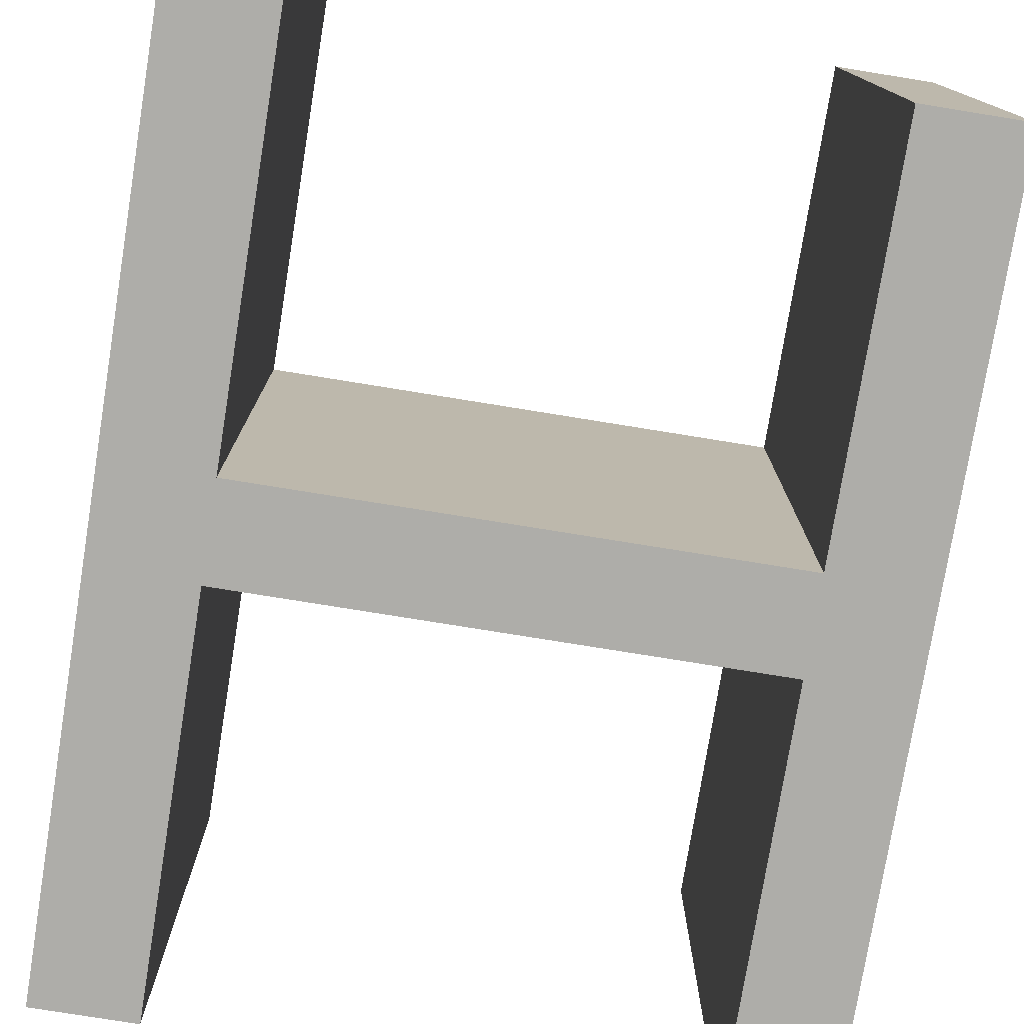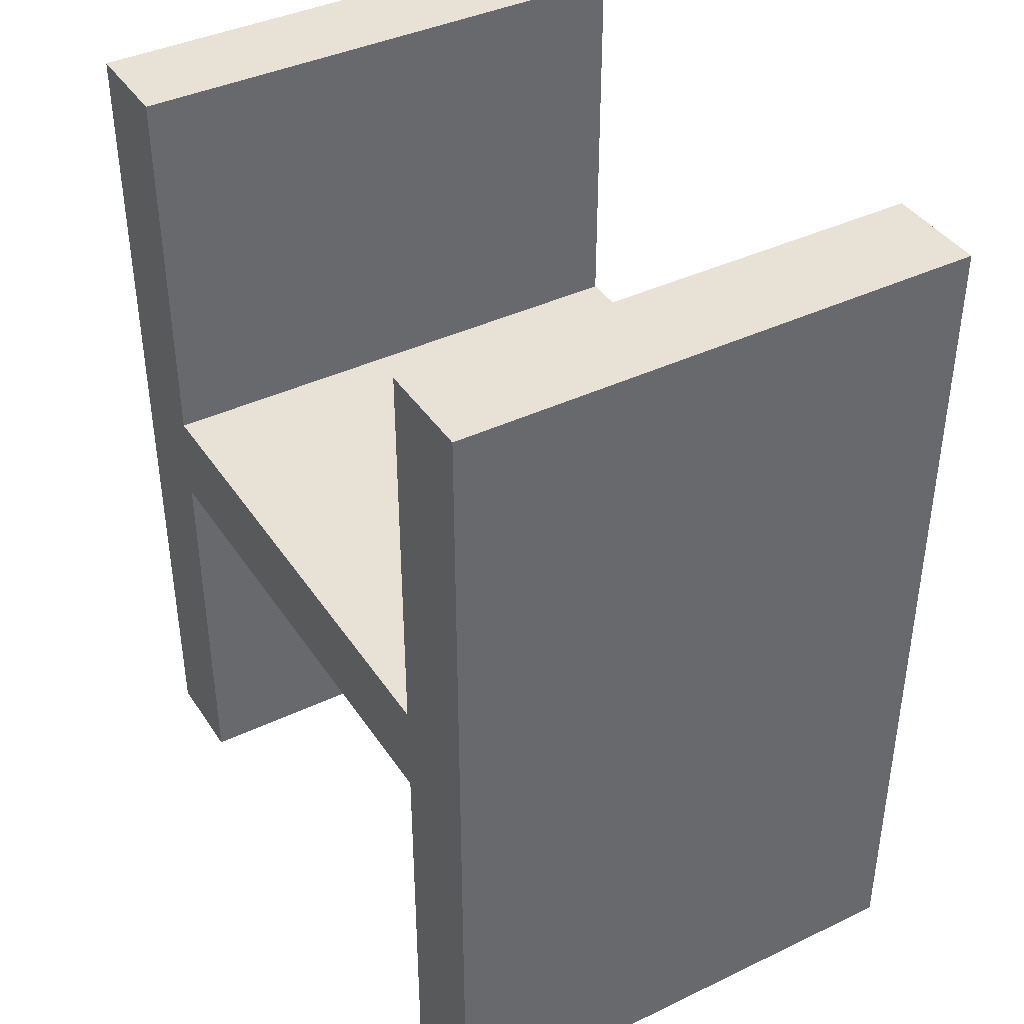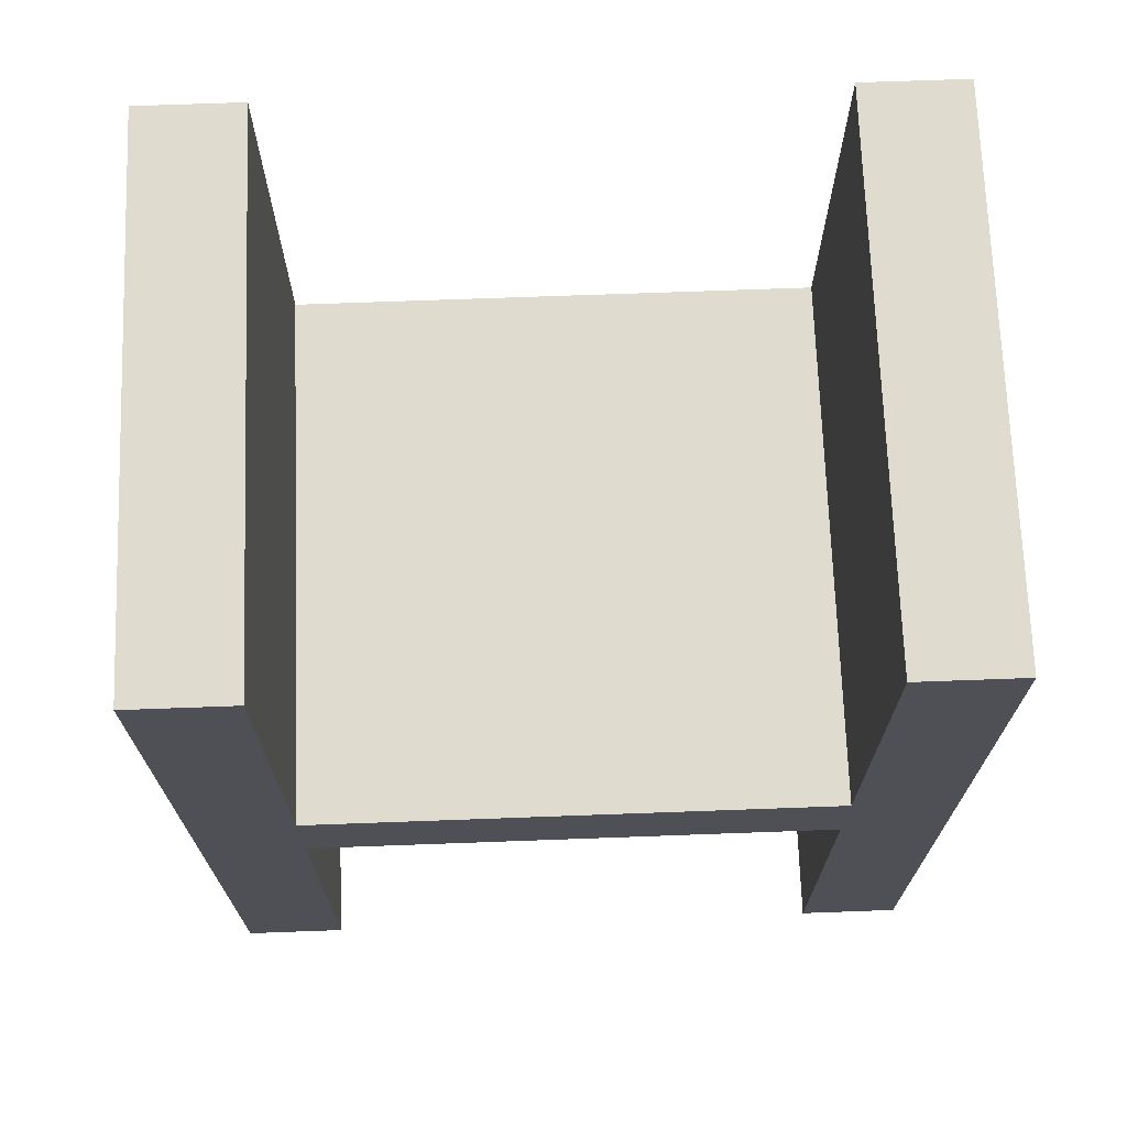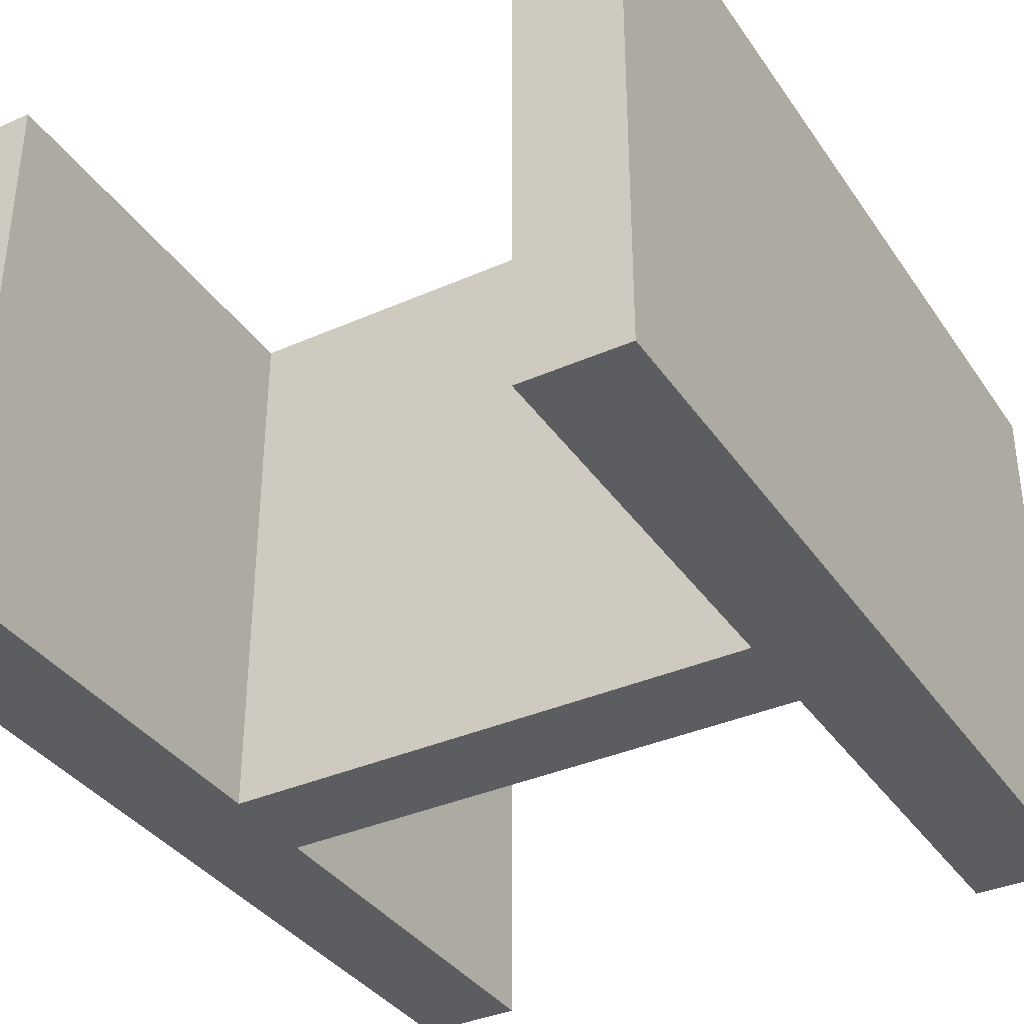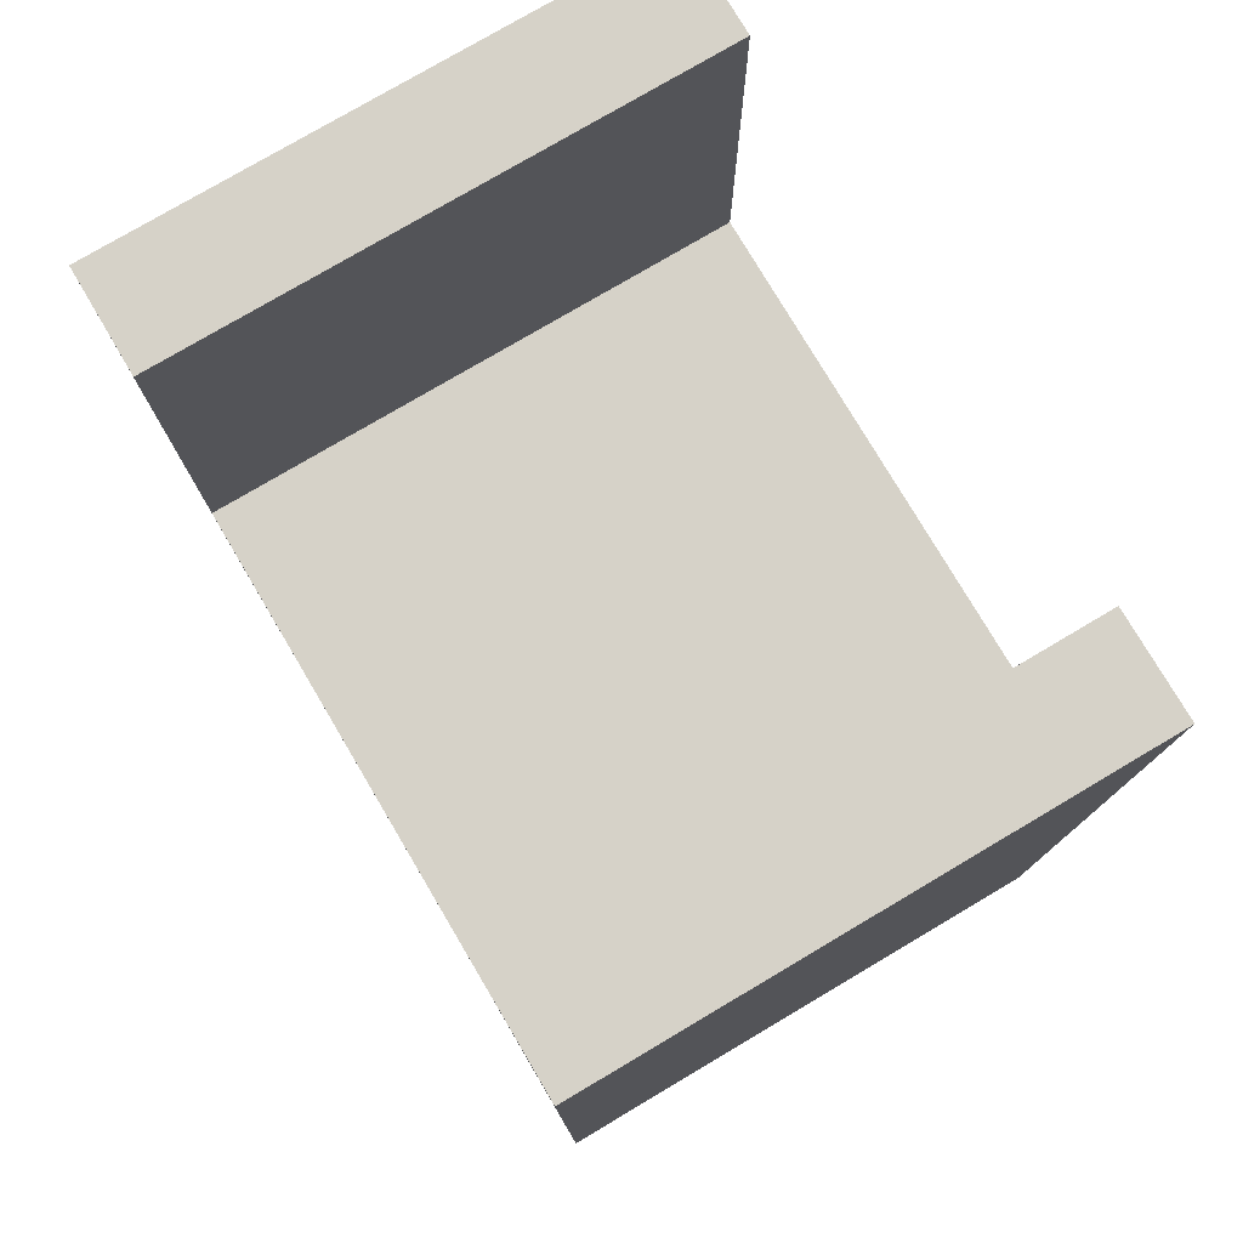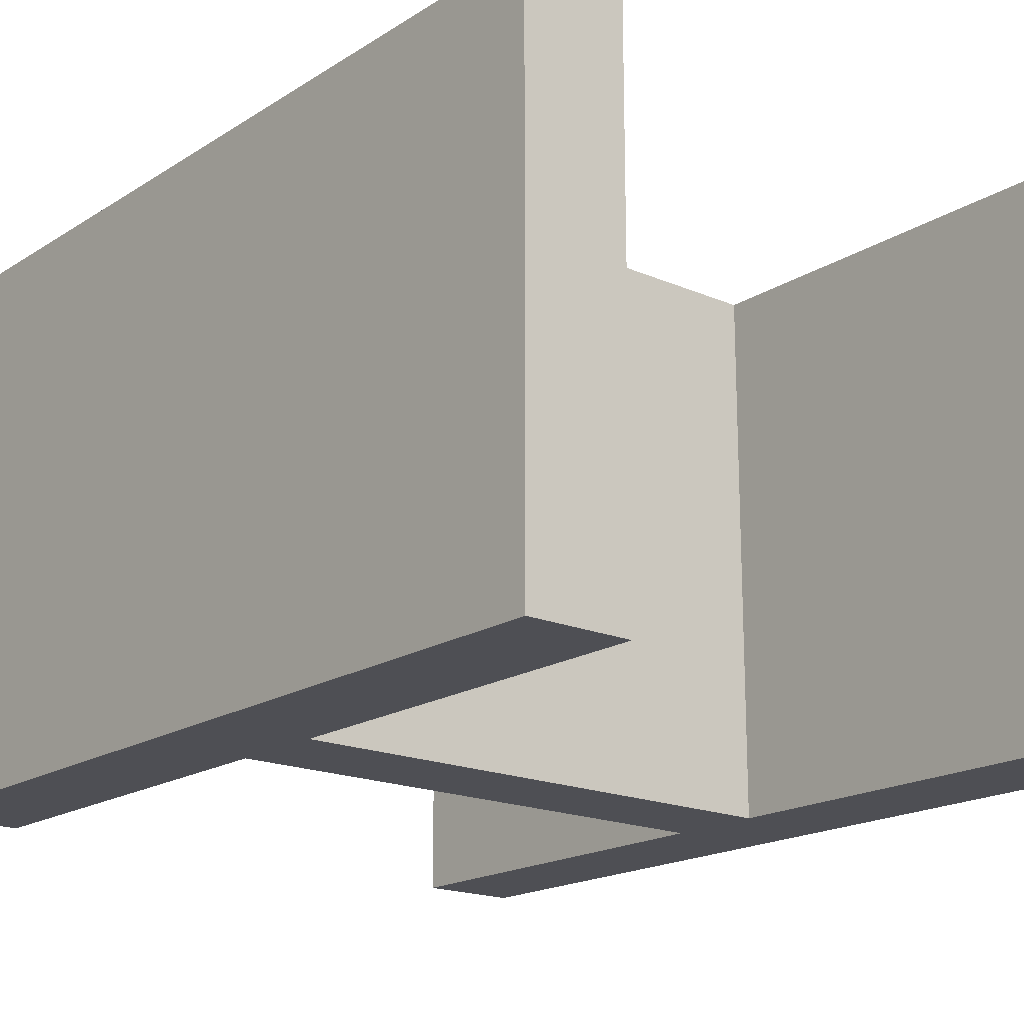
<metadata>
{"format":"obj","ext":"obj","renderer":"f3d","projection":"perspective","resolution":1024,"background":"white","views":[{"elev":-77.1,"azim":170.8,"up":"+Z"},{"elev":40.1,"azim":59.6,"up":"+Y"},{"elev":70.5,"azim":-2.1,"up":"+Y"},{"elev":-36.3,"azim":-150.0,"up":"+Z"},{"elev":77.6,"azim":-120.6,"up":"+Y"},{"elev":-18.3,"azim":-39.7,"up":"+Z"}]}
</metadata>
<code>
v 1.515 1.22 0
v 1.515 1.22 15
v 1.515 1.22 30
v 1.515 26.42 0
v 1.515 26.42 30
v 1.515 51.62 0
v 1.515 51.62 15
v 1.515 51.62 30
v 7.203 1.22 0
v 7.203 1.22 15
v 7.203 1.22 30
v 7.203 12.56 0
v 7.203 12.56 30
v 7.203 23.9 0
v 7.203 23.9 15
v 7.203 23.9 30
v 7.203 29.23 0
v 7.203 29.23 15
v 7.203 29.23 30
v 7.203 51.62 0
v 7.203 51.62 15
v 7.203 51.62 30
v 21.75 23.9 0
v 21.75 23.9 30
v 21.75 29.23 0
v 21.75 29.23 30
v 36.29 1.22 0
v 36.29 1.22 15
v 36.29 1.22 30
v 36.29 12.56 0
v 36.29 12.56 30
v 36.29 23.9 0
v 36.29 23.9 15
v 36.29 23.9 30
v 36.29 29.23 0
v 36.29 29.23 15
v 36.29 29.23 30
v 36.29 51.62 0
v 36.29 51.62 15
v 36.29 51.62 30
v 41.98 1.22 0
v 41.98 1.22 15
v 41.98 1.22 30
v 41.98 26.42 0
v 41.98 26.42 30
v 41.98 51.62 0
v 41.98 51.62 15
v 41.98 51.62 30
f 12 9 1
f 4 14 12 1
f 6 20 17 4
f 14 4 17
f 23 14 17 25
f 41 27 30
f 41 30 32 44
f 25 35 32 23
f 38 46 44 35
f 35 44 32
f 33 23 32
f 33 34 24
f 15 23 33
f 33 24 15
f 15 24 16
f 14 23 15
f 28 30 27
f 28 29 31
f 33 30 28
f 28 31 33
f 33 31 34
f 32 30 33
f 42 28 27 41
f 43 29 28 42
f 47 44 46
f 47 48 45
f 42 44 47
f 47 45 42
f 42 45 43
f 41 44 42
f 39 47 46 38
f 40 48 47 39
f 36 39 38 35
f 37 40 39 36
f 18 25 17
f 18 19 26
f 36 25 18
f 18 26 36
f 36 26 37
f 35 25 36
f 21 18 17 20
f 22 19 18 21
f 7 21 20 6
f 8 22 21 7
f 2 4 1
f 2 3 5
f 7 4 2
f 2 5 7
f 7 5 8
f 6 4 7
f 10 2 1 9
f 11 3 2 10
f 15 12 14
f 15 16 13
f 10 12 15
f 15 13 10
f 10 13 11
f 9 12 10
f 13 3 11
f 5 3 13 16
f 8 5 19 22
f 16 19 5
f 24 26 19 16
f 43 31 29
f 43 45 34 31
f 26 24 34 37
f 40 37 45 48
f 37 34 45

</code>
